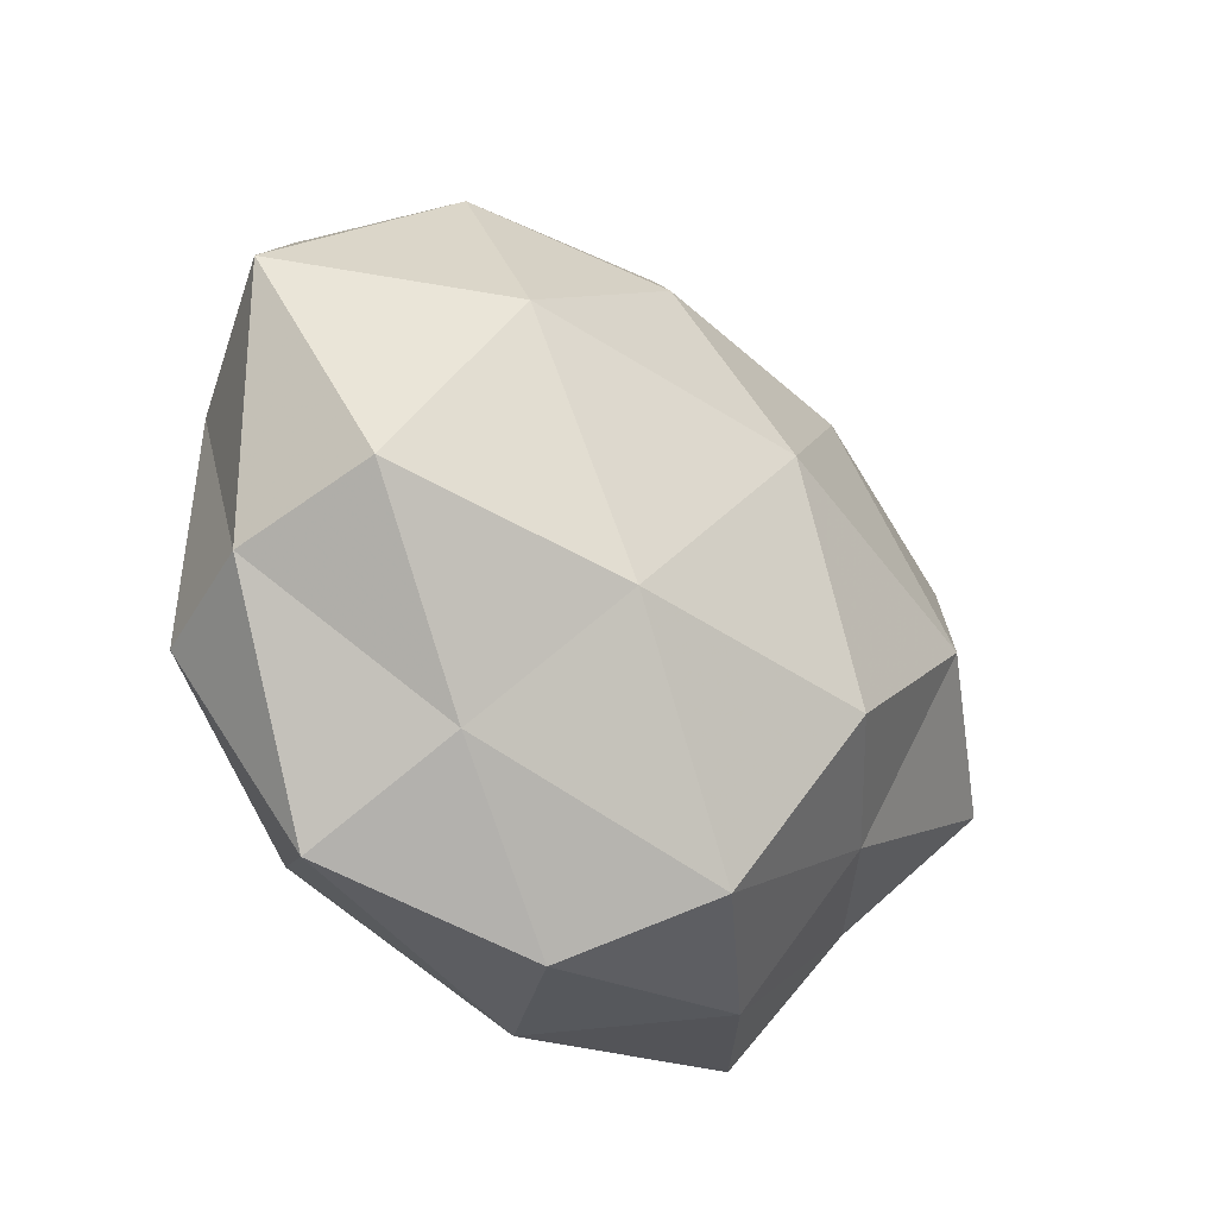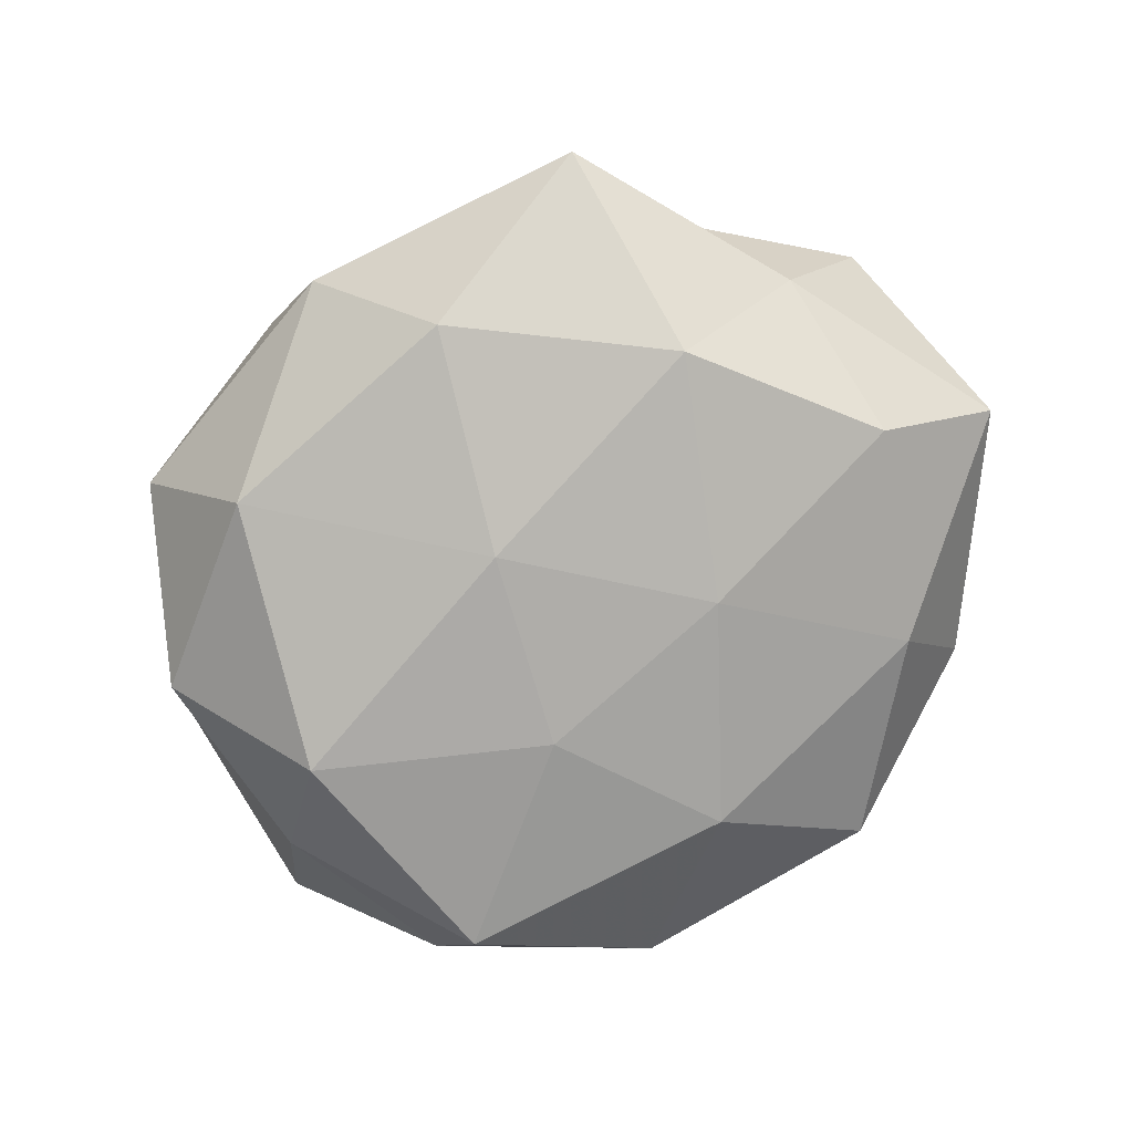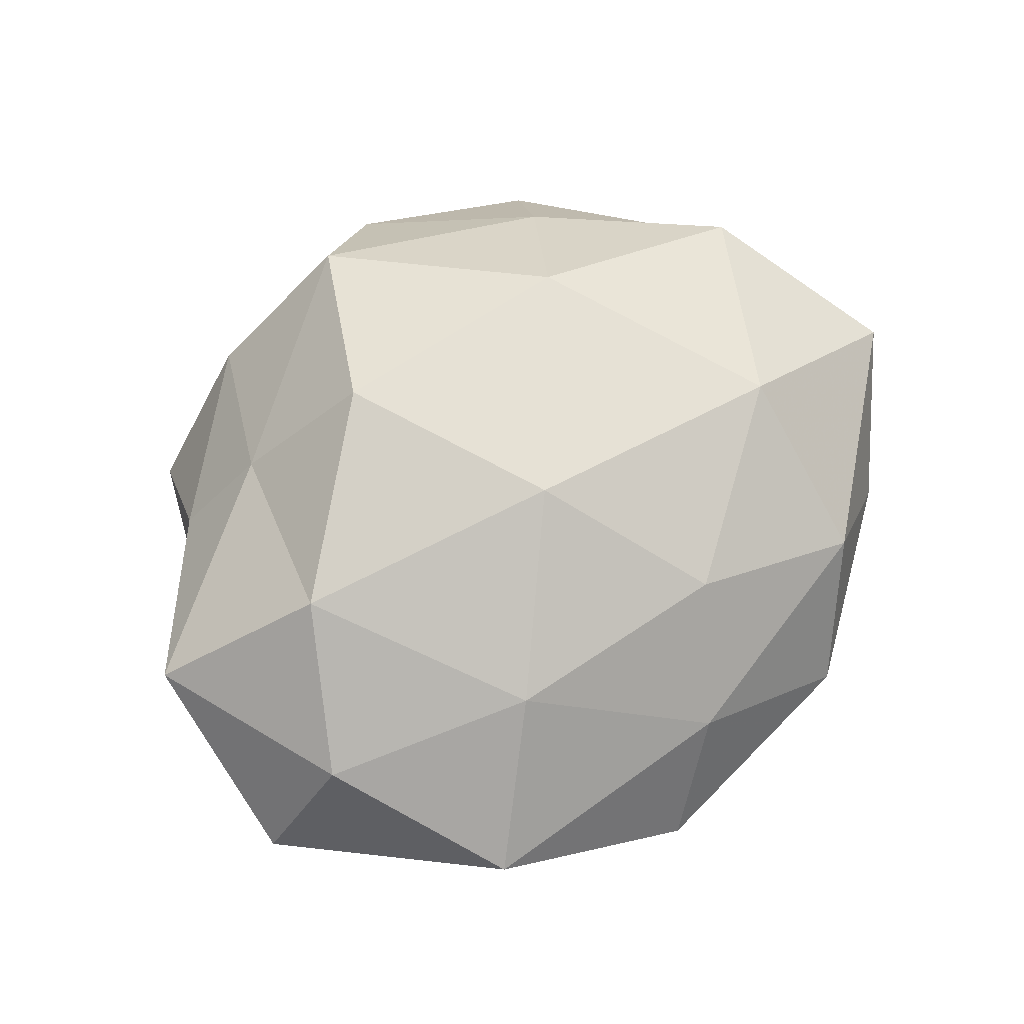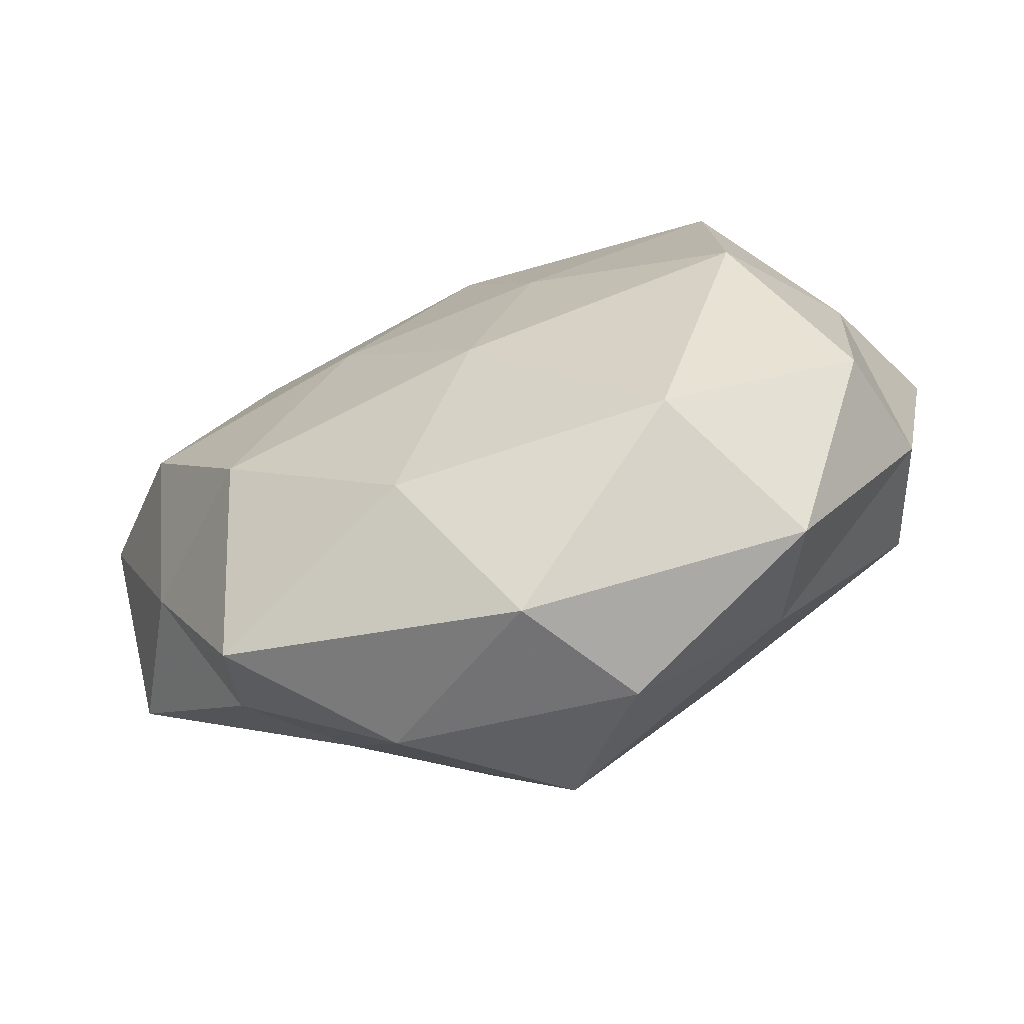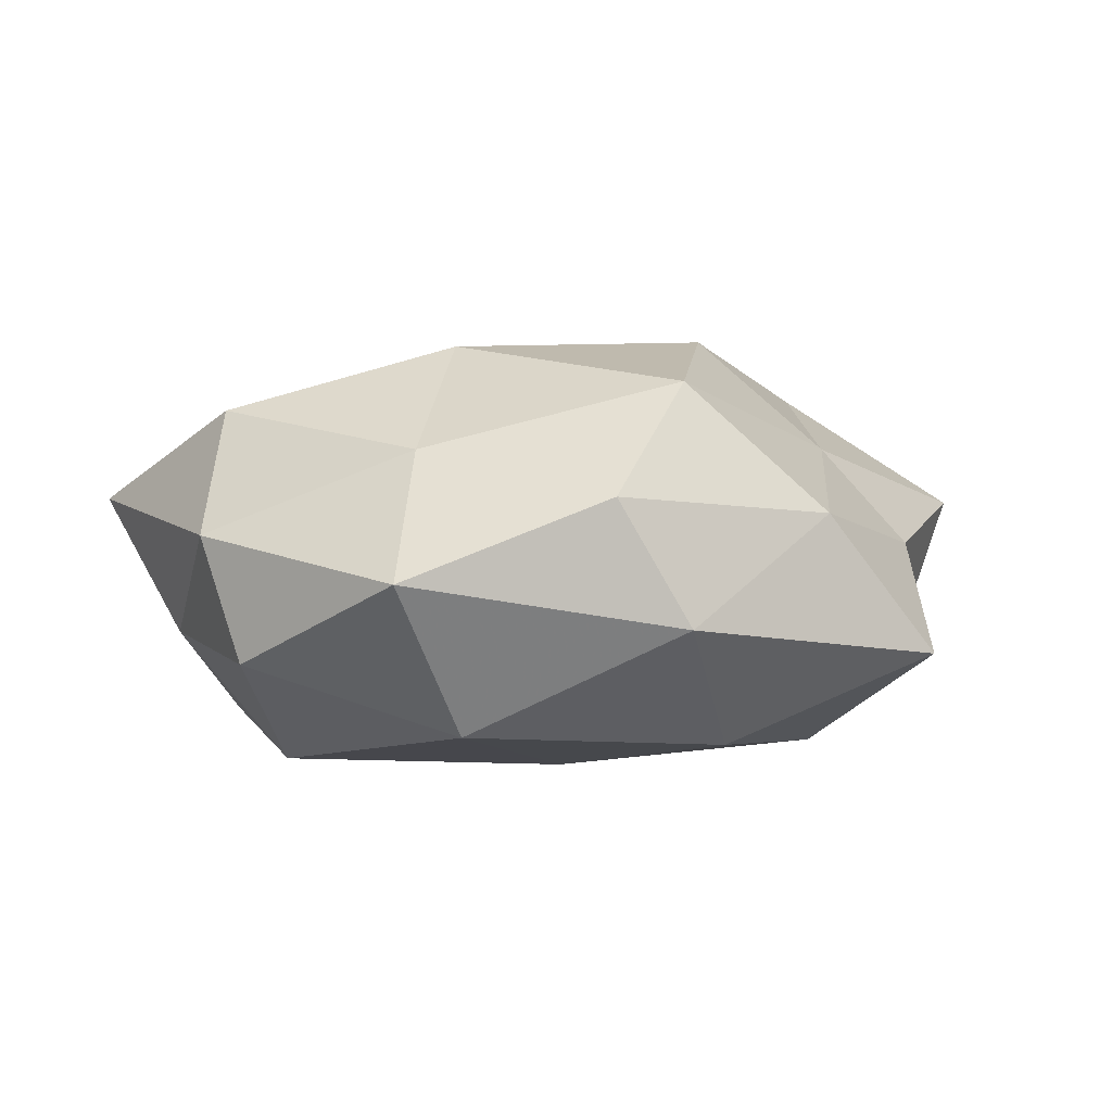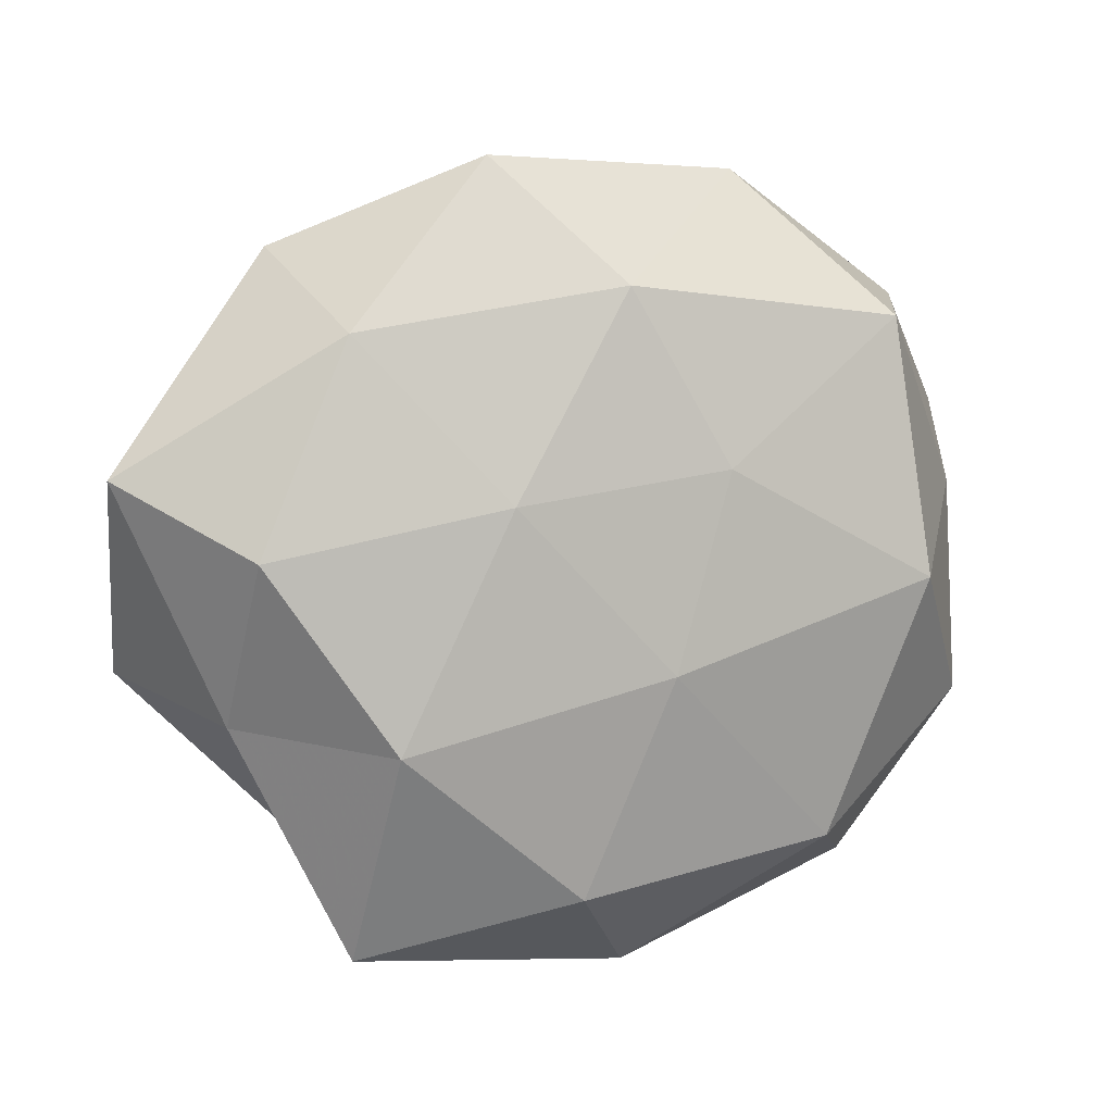
<metadata>
{"format":"obj","ext":"obj","renderer":"f3d","projection":"perspective","resolution":1024,"background":"white","views":[{"elev":-28.8,"azim":-43.8,"up":"+Y"},{"elev":-79.9,"azim":34.7,"up":"+Z"},{"elev":67.9,"azim":138.2,"up":"+Z"},{"elev":-64.9,"azim":-161.4,"up":"+Y"},{"elev":-1.7,"azim":-23.6,"up":"+Z"},{"elev":10.3,"azim":157.3,"up":"+Y"}]}
</metadata>
<code>
v -0.0281 0.03857 0.009502
v 0.003848 0.01004 0.02893
v 0.02801 -0.02485 0.01485
v -0.04794 0.009349 -0.008771
v -0.001884 -0.008699 -0.02611
v 0.01759 -0.04466 0.005499
v 0.05898 0.01469 -0.003993
v -0.005875 0.03211 0.01956
v -0.05125 -0.01301 0.002896
v -0.05545 0.01768 0.008745
v 0.05607 -0.01045 0.009184
v -0.03361 0.03159 -0.01959
v 0.0002798 -0.04028 0.02108
v -0.00963 0.01489 -0.0242
v 0.03354 0.03136 -0.01468
v 0.04818 0.01669 0.01176
v 0.01356 -0.01807 0.02883
v 0.008211 -0.03553 -0.02249
v -0.002697 -0.04852 -0.008533
v 0.001261 0.03612 -0.01951
v 0.03812 -0.02891 0.002722
v -0.01873 -0.01421 0.02718
v -0.03597 -0.03948 -0.003391
v -0.04731 -0.0168 -0.01266
v 0.02297 0.02768 0.01779
v -0.03066 0.01678 0.02343
v -0.0361 0.0003909 -0.02499
v -0.02939 -0.02878 0.01285
v -0.01751 0.04885 -0.006742
v 0.01694 0.01188 -0.02313
v -0.04161 0.033 -0.003855
v -0.01191 -0.04743 0.006687
v 0.04561 0.006565 -0.01843
v 0.01437 0.05079 -0.007878
v -0.02465 -0.03161 -0.02118
v 0.004003 0.04463 0.007142
v 0.04681 -0.01434 -0.007802
v 0.03659 -0.0002412 0.02355
v 0.03094 -0.01594 -0.02315
v 0.03324 -0.04315 -0.01142
v 0.03814 0.04023 0.002724
v -0.04639 -0.006769 0.01867
f 9 10 4
f 6 3 13
f 7 16 11
f 13 3 17
f 20 14 12
f 6 21 3
f 3 21 11
f 22 17 2
f 13 17 22
f 24 9 4
f 23 9 24
f 25 8 2
f 8 1 26
f 26 2 8
f 1 10 26
f 22 2 26
f 12 27 4
f 5 27 14
f 12 14 27
f 4 27 24
f 13 22 28
f 28 9 23
f 20 12 29
f 14 30 5
f 20 30 14
f 15 30 20
f 1 31 10
f 4 10 31
f 31 12 4
f 29 31 1
f 29 12 31
f 32 6 13
f 32 19 6
f 32 23 19
f 32 13 28
f 32 28 23
f 15 7 33
f 15 33 30
f 34 15 20
f 34 20 29
f 18 35 5
f 19 35 18
f 23 35 19
f 23 24 35
f 35 27 5
f 35 24 27
f 36 1 8
f 36 8 25
f 29 1 36
f 34 29 36
f 7 11 37
f 37 11 21
f 33 7 37
f 3 11 38
f 38 11 16
f 38 2 17
f 17 3 38
f 25 2 38
f 16 25 38
f 5 39 18
f 30 39 5
f 30 33 39
f 37 39 33
f 19 40 6
f 19 18 40
f 6 40 21
f 21 40 37
f 40 18 39
f 40 39 37
f 41 7 15
f 41 16 7
f 41 25 16
f 34 41 15
f 36 25 41
f 34 36 41
f 9 42 10
f 26 10 42
f 42 22 26
f 28 42 9
f 28 22 42

</code>
